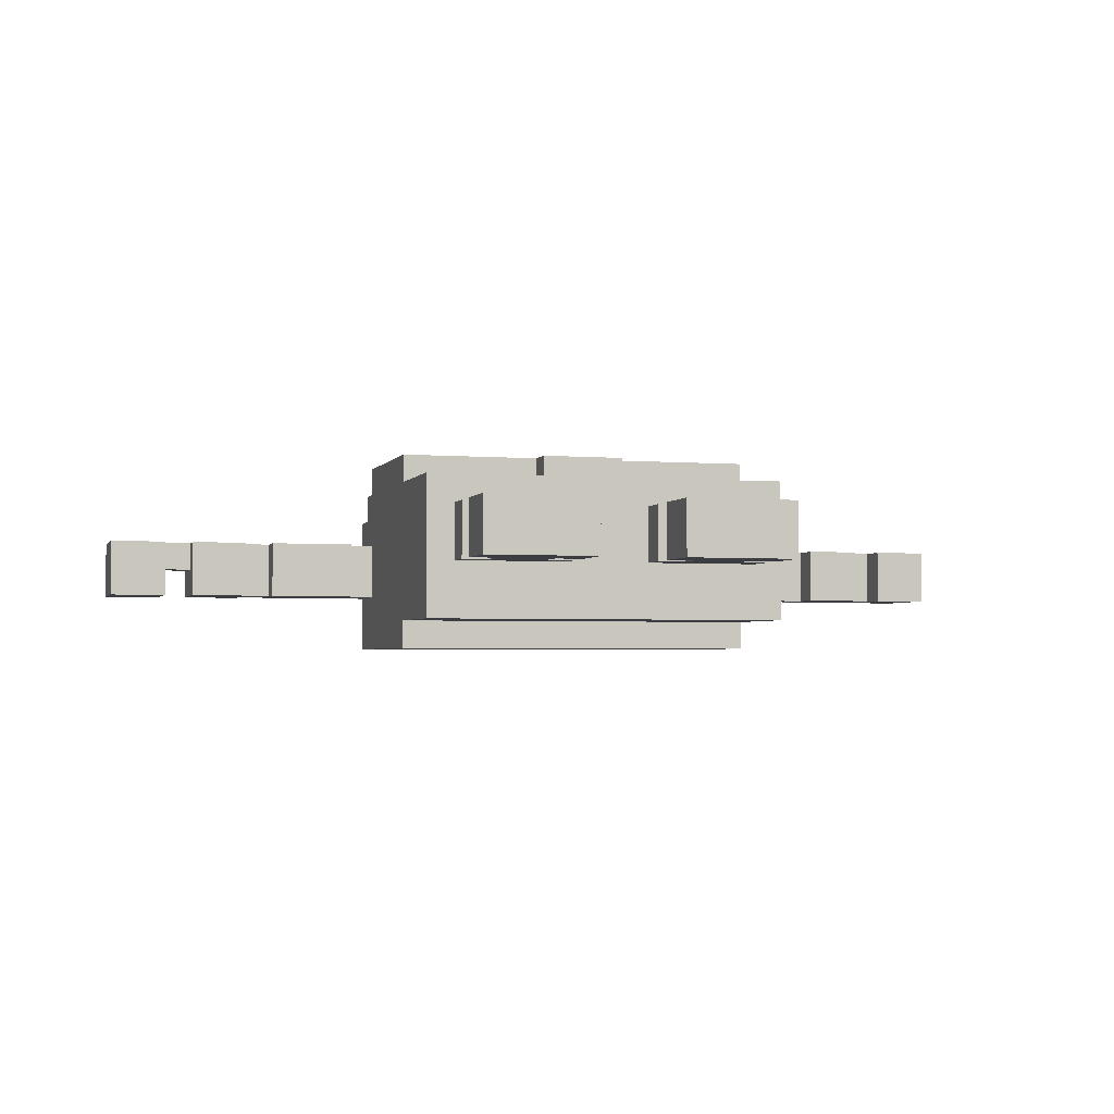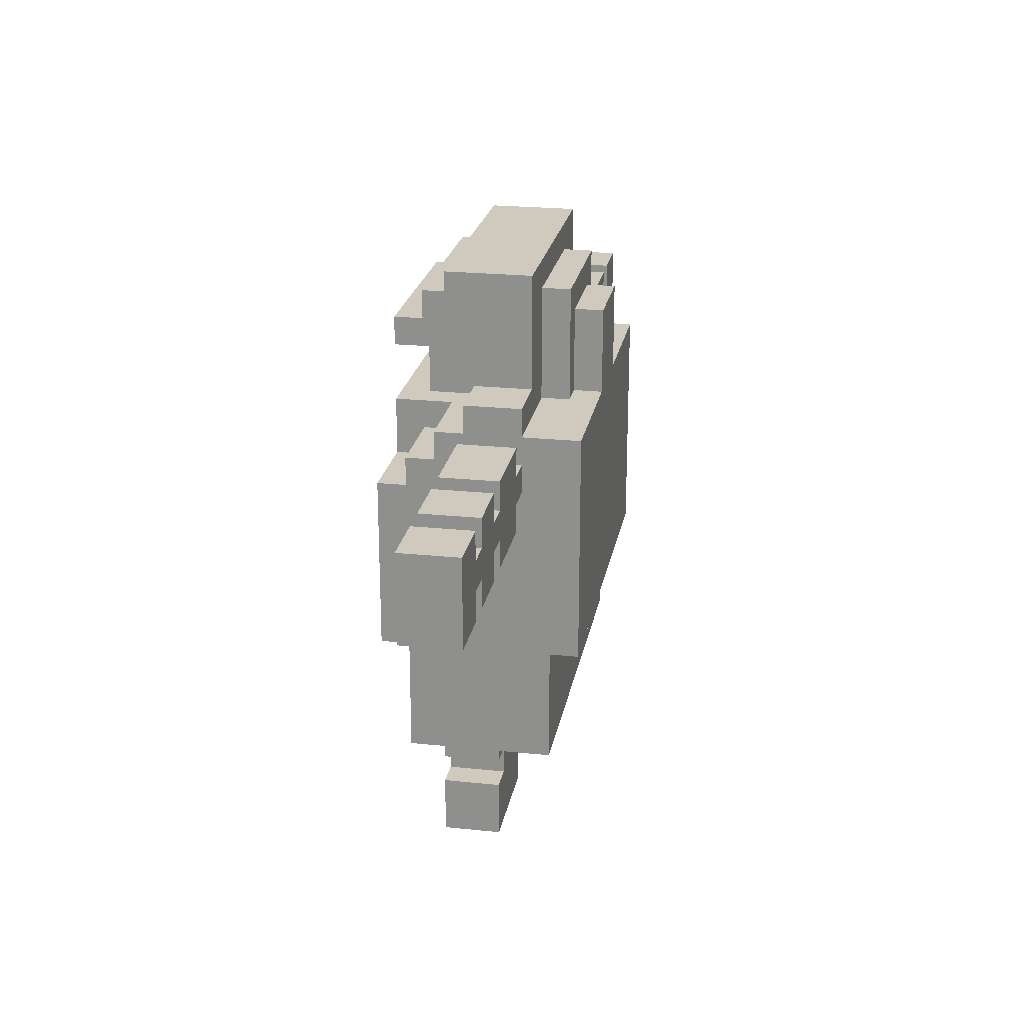
<metadata>
{"format":"obj","ext":"obj","renderer":"f3d","projection":"perspective","resolution":1024,"background":"white","views":[{"elev":-2.9,"azim":-16.0,"up":"+Z"},{"elev":22.8,"azim":100.2,"up":"+Y"}]}
</metadata>
<code>
g soldier-1
v -15 14 -0
v -15 14 -2
v -15 17 -0
v -15 17 -2
v -12 14 -0
v -12 14 -2
v -12 15 -0
v -12 15 -1
v -12 16 -0
v -12 16 -1
v -12 17 -0
v -12 17 -2
v -9 14 -0
v -9 14 -2
v -9 15 -0
v -9 15 -2
v -9 16 -0
v -9 16 -2
v -9 17 -0
v -9 17 -2
v -5 5 2
v -5 5 -3
v -5 9 3
v -5 9 2
v -5 9 -3
v -5 9 -4
v -5 10 3
v -5 10 -4
v -5 15 3
v -5 15 2
v -5 15 -0
v -5 15 -2
v -5 16 2
v -5 16 1
v -5 16 -0
v -5 16 -2
v -5 17 1
v -5 17 -0
v -5 17 -2
v -5 17 -4
v -5 18 -0
v -5 18 -2
v -4 1 1
v -4 1 -1
v -4 2 1
v -4 2 -1
v -4 3 1
v -4 3 -1
v -4 4 1
v -4 4 -1
v -4 5 1
v -4 5 -1
v -3 3 1
v -3 3 -1
v -3 4 1
v -3 4 -1
v -3 18 1
v -3 18 -0
v -3 18 -2
v -3 22 1
v -3 22 -2
v -2 15 3
v -2 15 2
v -2 16 2
v -2 16 1
v -2 17 3
v -2 17 1
v -2 19 3
v -2 19 1
v -2 20 3
v -2 20 2
v -2 21 2
v -2 21 1
v -1 17 2
v -1 17 -0
v -1 17 -2
v -1 17 -3
v -1 18 1
v -1 18 -0
v -1 19 2
v -1 19 1
v -1 21 -2
v -1 21 -3
v 0 8 3
v 0 8 2
v 0 9 3
v 0 9 2
v 0 17 -3
v 0 17 -4
v 0 20 -3
v 0 20 -4
v 3 1 1
v 3 1 -1
v 3 2 1
v 3 2 -1
v 3 3 1
v 3 3 -1
v 3 4 1
v 3 4 -1
v 3 5 1
v 3 5 -1
v 4 3 1
v 4 3 -1
v 4 4 1
v 4 4 -1
v 9 14 -0
v 9 14 -2
v 9 15 -0
v 9 15 -2
v 9 16 -0
v 9 16 -2
v 9 17 -0
v 9 17 -2
v 13 14 -0
v 13 14 -2
v 13 15 -0
v 13 15 -2
v 13 16 -0
v 13 16 -2
v 13 17 -0
v 13 17 -2
v 16 14 -0
v 16 14 -2
v 16 15 -0
v 16 15 -2
v 16 16 -0
v 16 16 -2
v 16 17 -0
v 16 17 -2
v -13 14 -0
v -13 14 -2
v -13 15 -0
v -13 15 -1
v -13 16 -0
v -13 16 -1
v -13 17 -0
v -13 17 -2
v -10 14 -0
v -10 14 -2
v -10 15 -0
v -10 15 -2
v -10 16 -0
v -10 16 -2
v -10 17 -0
v -10 17 -2
v -6 14 -0
v -6 14 -2
v -6 15 -0
v -6 15 -2
v -6 16 -0
v -6 16 -2
v -6 17 -0
v -6 17 -2
v -1 3 1
v -1 3 -1
v -1 4 1
v -1 4 -1
v 0 1 1
v 0 1 -1
v 0 2 1
v 0 2 -1
v 0 3 1
v 0 3 -1
v 0 4 1
v 0 4 -1
v 0 5 1
v 0 5 -1
v 3 8 3
v 3 8 2
v 3 9 3
v 3 9 2
v 3 17 -3
v 3 17 -4
v 3 20 -3
v 3 20 -4
v 4 17 2
v 4 17 -0
v 4 17 -2
v 4 17 -3
v 4 18 1
v 4 18 -0
v 4 19 2
v 4 19 1
v 4 21 -2
v 4 21 -3
v 5 15 3
v 5 15 2
v 5 16 2
v 5 16 1
v 5 17 3
v 5 17 1
v 5 19 3
v 5 19 1
v 5 20 3
v 5 20 2
v 5 21 2
v 5 21 1
v 6 3 1
v 6 3 -1
v 6 4 1
v 6 4 -1
v 6 18 1
v 6 18 -0
v 6 18 -2
v 6 22 1
v 6 22 -2
v 7 1 1
v 7 1 -1
v 7 2 1
v 7 2 -1
v 7 3 1
v 7 3 -1
v 7 4 1
v 7 4 -1
v 7 5 1
v 7 5 -1
v 8 5 2
v 8 5 -3
v 8 9 3
v 8 9 2
v 8 9 -3
v 8 9 -4
v 8 10 3
v 8 10 -4
v 8 14 -0
v 8 14 -2
v 8 15 3
v 8 15 2
v 8 15 -0
v 8 15 -2
v 8 16 2
v 8 16 1
v 8 16 -0
v 8 16 -2
v 8 17 1
v 8 17 -0
v 8 17 -2
v 8 17 -4
v 8 18 -0
v 8 18 -2
v 12 14 -0
v 12 14 -2
v 12 15 -0
v 12 15 -2
v 12 16 -0
v 12 16 -2
v 12 17 -0
v 12 17 -2
v 15 14 -0
v 15 14 -2
v 15 15 -0
v 15 15 -2
v 15 16 -0
v 15 16 -2
v 15 17 -0
v 15 17 -2
v 18 14 -0
v 18 14 -2
v 18 17 -0
v 18 17 -2
v -5 9 3
v -5 10 3
v -5 15 3
v -2 15 3
v -2 17 3
v -2 19 3
v -2 20 3
v 0 8 3
v 0 9 3
v 0 10 3
v 0 11 3
v 1 11 3
v 1 15 3
v 2 11 3
v 2 15 3
v 3 8 3
v 3 9 3
v 3 10 3
v 3 11 3
v 5 15 3
v 5 17 3
v 5 19 3
v 5 20 3
v 8 9 3
v 8 10 3
v 8 15 3
v -5 5 2
v -5 9 2
v -5 15 2
v -5 16 2
v -2 15 2
v -2 16 2
v -2 20 2
v -2 21 2
v -1 17 2
v -1 19 2
v 0 8 2
v 0 9 2
v 3 8 2
v 3 9 2
v 4 17 2
v 4 19 2
v 5 15 2
v 5 16 2
v 5 20 2
v 5 21 2
v 8 5 2
v 8 9 2
v 8 15 2
v 8 16 2
v -5 16 1
v -5 17 1
v -4 1 1
v -4 2 1
v -4 3 1
v -4 4 1
v -4 5 1
v -3 3 1
v -3 4 1
v -3 18 1
v -3 22 1
v -2 16 1
v -2 17 1
v -2 19 1
v -2 21 1
v -1 3 1
v -1 4 1
v -1 18 1
v -1 19 1
v 0 1 1
v 0 2 1
v 0 3 1
v 0 4 1
v 0 5 1
v 3 1 1
v 3 2 1
v 3 3 1
v 3 4 1
v 3 5 1
v 4 3 1
v 4 4 1
v 4 18 1
v 4 19 1
v 5 16 1
v 5 17 1
v 5 19 1
v 5 21 1
v 6 3 1
v 6 4 1
v 6 18 1
v 6 22 1
v 7 1 1
v 7 2 1
v 7 3 1
v 7 4 1
v 7 5 1
v 8 16 1
v 8 17 1
v -15 14 -0
v -15 17 -0
v -13 14 -0
v -13 15 -0
v -13 16 -0
v -13 17 -0
v -12 14 -0
v -12 15 -0
v -12 16 -0
v -12 17 -0
v -11 16 -0
v -11 17 -0
v -10 14 -0
v -10 15 -0
v -10 16 -0
v -10 17 -0
v -9 14 -0
v -9 15 -0
v -9 16 -0
v -9 17 -0
v -8 15 -0
v -8 16 -0
v -8 17 -0
v -7 15 -0
v -7 16 -0
v -6 14 -0
v -6 15 -0
v -6 16 -0
v -6 17 -0
v -5 15 -0
v -5 16 -0
v -5 17 -0
v -5 18 -0
v -3 18 -0
v -2 17 -0
v -1 17 -0
v -1 18 -0
v 4 17 -0
v 4 18 -0
v 5 17 -0
v 6 18 -0
v 8 15 -0
v 8 16 -0
v 8 17 -0
v 8 18 -0
v 9 14 -0
v 9 15 -0
v 9 16 -0
v 9 17 -0
v 10 15 -0
v 10 16 -0
v 10 17 -0
v 11 15 -0
v 11 16 -0
v 11 17 -0
v 12 14 -0
v 12 15 -0
v 12 16 -0
v 12 17 -0
v 13 14 -0
v 13 15 -0
v 13 16 -0
v 13 17 -0
v 15 14 -0
v 15 15 -0
v 15 16 -0
v 15 17 -0
v 16 14 -0
v 16 15 -0
v 16 16 -0
v 16 17 -0
v 18 14 -0
v 18 17 -0
v -13 15 -1
v -13 16 -1
v -12 15 -1
v -12 16 -1
v -4 1 -1
v -4 2 -1
v -4 3 -1
v -4 4 -1
v -4 5 -1
v -3 3 -1
v -3 4 -1
v -1 3 -1
v -1 4 -1
v 0 1 -1
v 0 2 -1
v 0 3 -1
v 0 4 -1
v 0 5 -1
v 3 1 -1
v 3 2 -1
v 3 3 -1
v 3 4 -1
v 3 5 -1
v 4 3 -1
v 4 4 -1
v 6 3 -1
v 6 4 -1
v 7 1 -1
v 7 2 -1
v 7 3 -1
v 7 4 -1
v 7 5 -1
v -15 14 -2
v -15 17 -2
v -13 14 -2
v -13 17 -2
v -12 14 -2
v -12 17 -2
v -11 16 -2
v -11 17 -2
v -10 14 -2
v -10 15 -2
v -10 16 -2
v -10 17 -2
v -9 14 -2
v -9 15 -2
v -9 16 -2
v -9 17 -2
v -8 15 -2
v -8 16 -2
v -8 17 -2
v -7 15 -2
v -7 16 -2
v -6 14 -2
v -6 15 -2
v -6 16 -2
v -6 17 -2
v -5 15 -2
v -5 16 -2
v -5 17 -2
v -5 18 -2
v -3 17 -2
v -3 18 -2
v -3 22 -2
v -1 17 -2
v -1 21 -2
v 4 17 -2
v 4 21 -2
v 6 17 -2
v 6 18 -2
v 6 22 -2
v 8 15 -2
v 8 16 -2
v 8 17 -2
v 8 18 -2
v 9 14 -2
v 9 15 -2
v 9 16 -2
v 9 17 -2
v 10 15 -2
v 10 16 -2
v 10 17 -2
v 11 15 -2
v 11 16 -2
v 11 17 -2
v 12 14 -2
v 12 15 -2
v 12 16 -2
v 12 17 -2
v 13 14 -2
v 13 15 -2
v 13 16 -2
v 13 17 -2
v 15 14 -2
v 15 15 -2
v 15 16 -2
v 15 17 -2
v 16 14 -2
v 16 15 -2
v 16 16 -2
v 16 17 -2
v 18 14 -2
v 18 17 -2
v -5 5 -3
v -5 9 -3
v -1 17 -3
v -1 21 -3
v 0 17 -3
v 0 20 -3
v 3 17 -3
v 3 20 -3
v 4 17 -3
v 4 21 -3
v 8 5 -3
v 8 9 -3
v -5 9 -4
v -5 10 -4
v -5 17 -4
v 0 17 -4
v 0 20 -4
v 3 17 -4
v 3 20 -4
v 8 9 -4
v 8 10 -4
v 8 17 -4
v -4 1 1
v 0 1 1
v 3 1 1
v 7 1 1
v -4 1 -1
v 0 1 -1
v 3 1 -1
v 7 1 -1
v -4 4 1
v -3 4 1
v -1 4 1
v 0 4 1
v 3 4 1
v 4 4 1
v 6 4 1
v 7 4 1
v -4 4 -1
v -3 4 -1
v -1 4 -1
v 0 4 -1
v 3 4 -1
v 4 4 -1
v 6 4 -1
v 7 4 -1
v -5 5 2
v 8 5 2
v -4 5 1
v 0 5 1
v 3 5 1
v 7 5 1
v -4 5 -1
v 0 5 -1
v 3 5 -1
v 7 5 -1
v -5 5 -3
v 8 5 -3
v 0 8 3
v 3 8 3
v 0 8 2
v 3 8 2
v -5 9 3
v 0 9 3
v 3 9 3
v 8 9 3
v -5 9 2
v 0 9 2
v 3 9 2
v 8 9 2
v -5 9 -3
v 8 9 -3
v -5 9 -4
v 8 9 -4
v -15 14 -0
v -13 14 -0
v -12 14 -0
v -10 14 -0
v -9 14 -0
v -6 14 -0
v 9 14 -0
v 12 14 -0
v 13 14 -0
v 15 14 -0
v 16 14 -0
v 18 14 -0
v -15 14 -2
v -13 14 -2
v -12 14 -2
v -10 14 -2
v -9 14 -2
v -6 14 -2
v 9 14 -2
v 12 14 -2
v 13 14 -2
v 15 14 -2
v 16 14 -2
v 18 14 -2
v -13 15 -0
v -12 15 -0
v -10 15 -0
v -9 15 -0
v -6 15 -0
v -5 15 -0
v 8 15 -0
v 9 15 -0
v 12 15 -0
v 13 15 -0
v 15 15 -0
v 16 15 -0
v -13 15 -1
v -12 15 -1
v -10 15 -2
v -9 15 -2
v -6 15 -2
v -5 15 -2
v 8 15 -2
v 9 15 -2
v 12 15 -2
v 13 15 -2
v 15 15 -2
v 16 15 -2
v -3 18 1
v -1 18 1
v 4 18 1
v 6 18 1
v -3 18 -0
v -1 18 -0
v 4 18 -0
v 6 18 -0
v -2 19 3
v 5 19 3
v -1 19 2
v 4 19 2
v -2 19 1
v -1 19 1
v 4 19 1
v 5 19 1
v -4 3 1
v -3 3 1
v -1 3 1
v 0 3 1
v 3 3 1
v 4 3 1
v 6 3 1
v 7 3 1
v -4 3 -1
v -3 3 -1
v -1 3 -1
v 0 3 -1
v 3 3 -1
v 4 3 -1
v 6 3 -1
v 7 3 -1
v -5 15 3
v -2 15 3
v 5 15 3
v 8 15 3
v -5 15 2
v -2 15 2
v 5 15 2
v 8 15 2
v -5 16 2
v -2 16 2
v 5 16 2
v 8 16 2
v -5 16 1
v -2 16 1
v 5 16 1
v 8 16 1
v -13 16 -0
v -12 16 -0
v -10 16 -0
v -9 16 -0
v -6 16 -0
v -5 16 -0
v 8 16 -0
v 9 16 -0
v 12 16 -0
v 13 16 -0
v 15 16 -0
v 16 16 -0
v -13 16 -1
v -12 16 -1
v -10 16 -2
v -9 16 -2
v -6 16 -2
v -5 16 -2
v 8 16 -2
v 9 16 -2
v 12 16 -2
v 13 16 -2
v 15 16 -2
v 16 16 -2
v -2 17 3
v 5 17 3
v -1 17 2
v 4 17 2
v -5 17 1
v -2 17 1
v 5 17 1
v 8 17 1
v -15 17 -0
v -13 17 -0
v -12 17 -0
v -11 17 -0
v -10 17 -0
v -9 17 -0
v -8 17 -0
v -6 17 -0
v -5 17 -0
v -2 17 -0
v -1 17 -0
v 4 17 -0
v 5 17 -0
v 8 17 -0
v 9 17 -0
v 10 17 -0
v 11 17 -0
v 12 17 -0
v 13 17 -0
v 15 17 -0
v 16 17 -0
v 18 17 -0
v -15 17 -2
v -13 17 -2
v -12 17 -2
v -11 17 -2
v -10 17 -2
v -9 17 -2
v -8 17 -2
v -6 17 -2
v -5 17 -2
v -3 17 -2
v -1 17 -2
v 4 17 -2
v 6 17 -2
v 8 17 -2
v 9 17 -2
v 10 17 -2
v 11 17 -2
v 12 17 -2
v 13 17 -2
v 15 17 -2
v 16 17 -2
v 18 17 -2
v -1 17 -3
v 0 17 -3
v 3 17 -3
v 4 17 -3
v -5 17 -4
v 0 17 -4
v 3 17 -4
v 8 17 -4
v -5 18 -0
v -3 18 -0
v 6 18 -0
v 8 18 -0
v -5 18 -2
v -3 18 -2
v 6 18 -2
v 8 18 -2
v -2 20 3
v 5 20 3
v -2 20 2
v 5 20 2
v 0 20 -3
v 3 20 -3
v 0 20 -4
v 3 20 -4
v -2 21 2
v 5 21 2
v -2 21 1
v 5 21 1
v -1 21 -2
v 4 21 -2
v -1 21 -3
v 4 21 -3
v -3 22 1
v 6 22 1
v -3 22 -2
v 6 22 -2
f 3 2 1
f 4 2 3
f 7 6 5
f 8 6 7
f 10 6 8
f 11 10 9
f 12 6 10
f 12 10 11
f 15 14 13
f 16 14 15
f 19 18 17
f 20 18 19
f 24 22 21
f 25 22 24
f 27 24 23
f 27 26 25
f 27 25 24
f 28 26 27
f 29 28 27
f 30 28 29
f 31 28 30
f 32 28 31
f 33 31 30
f 34 31 33
f 35 31 34
f 36 28 32
f 37 35 34
f 37 36 35
f 38 36 37
f 39 28 36
f 39 36 38
f 40 28 39
f 41 39 38
f 42 39 41
f 45 44 43
f 46 44 45
f 47 46 45
f 48 46 47
f 51 50 49
f 52 50 51
f 55 54 53
f 56 54 55
f 60 58 57
f 60 59 58
f 61 59 60
f 64 63 62
f 66 64 62
f 66 65 64
f 67 65 66
f 70 69 68
f 71 69 70
f 72 69 71
f 73 69 72
f 78 75 74
f 79 75 78
f 80 78 74
f 81 78 80
f 82 77 76
f 83 77 82
f 86 85 84
f 87 85 86
f 90 89 88
f 91 89 90
f 94 93 92
f 95 93 94
f 96 95 94
f 97 95 96
f 100 99 98
f 101 99 100
f 104 103 102
f 105 103 104
f 108 107 106
f 109 107 108
f 112 111 110
f 113 111 112
f 116 115 114
f 117 115 116
f 120 119 118
f 121 119 120
f 124 123 122
f 125 123 124
f 128 127 126
f 129 127 128
f 130 131 132
f 132 131 133
f 133 131 135
f 134 135 136
f 135 131 137
f 136 135 137
f 138 139 140
f 140 139 141
f 142 143 144
f 144 143 145
f 146 147 148
f 148 147 149
f 150 151 152
f 152 151 153
f 154 155 156
f 156 155 157
f 158 159 160
f 160 159 161
f 160 161 162
f 162 161 163
f 164 165 166
f 166 165 167
f 168 169 170
f 170 169 171
f 172 173 174
f 174 173 175
f 176 177 180
f 180 177 181
f 176 180 182
f 182 180 183
f 178 179 184
f 184 179 185
f 186 187 188
f 186 188 190
f 188 189 190
f 190 189 191
f 192 193 194
f 194 193 195
f 195 193 196
f 196 193 197
f 198 199 200
f 200 199 201
f 202 203 205
f 203 204 205
f 205 204 206
f 207 208 209
f 209 208 210
f 209 210 211
f 211 210 212
f 213 214 215
f 215 214 216
f 217 218 220
f 220 218 221
f 219 220 223
f 221 222 223
f 220 221 223
f 223 222 224
f 223 224 225
f 225 224 226
f 223 225 227
f 227 225 228
f 225 226 229
f 228 225 229
f 226 224 230
f 229 226 230
f 228 229 231
f 231 229 232
f 232 229 233
f 230 224 234
f 232 233 235
f 233 234 236
f 235 233 236
f 234 224 237
f 236 234 237
f 237 224 238
f 236 237 239
f 239 237 240
f 241 242 243
f 243 242 244
f 245 246 247
f 247 246 248
f 249 250 251
f 251 250 252
f 253 254 255
f 255 254 256
f 257 258 259
f 259 258 260
f 264 263 262
f 269 262 261
f 270 264 262
f 270 262 269
f 271 264 270
f 272 269 268
f 272 264 271
f 272 271 270
f 272 270 269
f 273 265 264
f 273 264 272
f 274 272 268
f 274 273 272
f 275 265 273
f 275 273 274
f 276 274 268
f 277 274 276
f 278 274 277
f 279 275 274
f 279 274 278
f 280 265 275
f 280 275 279
f 280 279 278
f 281 265 280
f 282 267 266
f 283 267 282
f 284 278 277
f 285 280 278
f 285 278 284
f 286 280 285
f 291 290 289
f 292 290 291
f 297 288 287
f 298 288 297
f 299 297 287
f 301 296 295
f 302 296 301
f 305 294 293
f 306 294 305
f 307 300 299
f 307 299 287
f 308 300 307
f 309 304 303
f 310 304 309
f 318 315 314
f 319 317 316
f 322 312 311
f 323 312 322
f 324 321 320
f 325 321 324
f 326 318 314
f 326 319 318
f 327 317 319
f 327 319 326
f 328 324 320
f 329 324 328
f 330 314 313
f 331 326 314
f 331 314 330
f 332 326 331
f 333 317 327
f 334 317 333
f 340 337 336
f 341 339 338
f 346 343 342
f 347 321 325
f 348 341 340
f 348 340 336
f 349 339 341
f 349 341 348
f 350 346 342
f 350 347 346
f 351 321 347
f 351 347 350
f 352 336 335
f 353 348 336
f 353 336 352
f 354 348 353
f 355 339 349
f 356 339 355
f 357 345 344
f 358 345 357
f 361 360 359
f 362 360 361
f 363 360 362
f 364 360 363
f 366 363 362
f 367 363 366
f 369 366 365
f 369 368 367
f 369 367 366
f 370 368 369
f 371 369 365
f 372 369 371
f 373 370 369
f 373 369 372
f 374 370 373
f 376 373 372
f 377 373 376
f 379 376 375
f 379 377 376
f 380 378 377
f 380 377 379
f 381 378 380
f 382 379 375
f 382 380 379
f 383 381 380
f 383 380 382
f 384 382 375
f 384 383 382
f 385 383 384
f 386 381 383
f 386 383 385
f 387 381 386
f 388 386 385
f 389 386 388
f 392 391 390
f 393 392 390
f 394 392 393
f 395 392 394
f 398 397 396
f 399 397 398
f 402 399 398
f 403 399 402
f 405 401 400
f 406 401 405
f 408 405 404
f 408 406 405
f 409 407 406
f 409 406 408
f 410 407 409
f 411 408 404
f 411 409 408
f 412 410 409
f 412 409 411
f 413 410 412
f 414 411 404
f 415 412 411
f 415 411 414
f 416 413 412
f 416 412 415
f 417 413 416
f 419 416 415
f 420 416 419
f 422 419 418
f 422 421 420
f 422 420 419
f 423 421 422
f 424 421 423
f 425 421 424
f 427 424 423
f 428 424 427
f 430 427 426
f 430 429 428
f 430 428 427
f 431 429 430
f 432 433 434
f 434 433 435
f 437 438 441
f 439 440 442
f 437 441 443
f 441 442 443
f 442 440 444
f 443 442 444
f 436 437 445
f 437 443 446
f 445 437 446
f 446 443 447
f 444 440 448
f 448 440 449
f 451 452 455
f 453 454 456
f 451 455 457
f 455 456 457
f 456 454 458
f 457 456 458
f 450 451 459
f 451 457 460
f 459 451 460
f 460 457 461
f 458 454 462
f 462 454 463
f 464 465 466
f 466 465 467
f 468 469 470
f 470 469 471
f 468 470 472
f 472 470 473
f 470 471 474
f 473 470 474
f 474 471 475
f 473 474 477
f 477 474 478
f 476 477 480
f 477 478 480
f 478 479 481
f 480 478 481
f 481 479 482
f 476 480 483
f 480 481 483
f 481 482 484
f 483 481 484
f 476 483 485
f 483 484 485
f 485 484 486
f 484 482 487
f 486 484 487
f 487 482 488
f 486 487 489
f 489 487 490
f 491 492 493
f 493 492 494
f 493 494 496
f 494 495 496
f 496 495 497
f 497 495 499
f 498 499 500
f 500 499 501
f 499 495 502
f 501 499 502
f 500 501 505
f 505 501 506
f 503 504 508
f 508 504 509
f 507 508 511
f 508 509 511
f 509 510 512
f 511 509 512
f 512 510 513
f 507 511 514
f 511 512 514
f 512 513 515
f 514 512 515
f 515 513 516
f 507 514 517
f 514 515 518
f 517 514 518
f 515 516 519
f 518 515 519
f 519 516 520
f 518 519 522
f 522 519 523
f 521 522 525
f 523 524 525
f 522 523 525
f 525 524 526
f 526 524 527
f 527 524 528
f 526 527 530
f 530 527 531
f 529 530 533
f 531 532 533
f 530 531 533
f 533 532 534
f 537 538 539
f 539 538 540
f 540 538 542
f 541 542 543
f 542 538 544
f 543 542 544
f 535 536 545
f 545 536 546
f 548 549 550
f 548 550 552
f 550 551 552
f 552 551 553
f 547 548 554
f 548 552 555
f 554 548 555
f 555 552 556
f 561 558 557
f 562 558 561
f 563 560 559
f 564 560 563
f 573 566 565
f 574 566 573
f 575 568 567
f 576 568 575
f 577 570 569
f 578 570 577
f 579 572 571
f 580 572 579
f 583 582 581
f 584 582 583
f 585 582 584
f 586 582 585
f 587 583 581
f 588 585 584
f 589 585 588
f 590 582 586
f 591 589 588
f 591 590 589
f 591 587 581
f 591 588 587
f 592 582 590
f 592 590 591
f 595 594 593
f 596 594 595
f 601 598 597
f 602 598 601
f 603 600 599
f 604 600 603
f 607 606 605
f 608 606 607
f 621 610 609
f 622 610 621
f 623 612 611
f 624 612 623
f 625 614 613
f 626 614 625
f 627 616 615
f 628 616 627
f 629 618 617
f 630 618 629
f 631 620 619
f 632 620 631
f 645 634 633
f 646 634 645
f 647 636 635
f 648 636 647
f 649 638 637
f 650 638 649
f 651 640 639
f 652 640 651
f 653 642 641
f 654 642 653
f 655 644 643
f 656 644 655
f 661 658 657
f 662 658 661
f 663 660 659
f 664 660 663
f 667 666 665
f 668 666 667
f 669 667 665
f 670 667 669
f 671 666 668
f 672 666 671
f 673 674 681
f 681 674 682
f 675 676 683
f 683 676 684
f 677 678 685
f 685 678 686
f 679 680 687
f 687 680 688
f 689 690 693
f 693 690 694
f 691 692 695
f 695 692 696
f 697 698 701
f 701 698 702
f 699 700 703
f 703 700 704
f 705 706 717
f 717 706 718
f 707 708 719
f 719 708 720
f 709 710 721
f 721 710 722
f 711 712 723
f 723 712 724
f 713 714 725
f 725 714 726
f 715 716 727
f 727 716 728
f 729 730 731
f 731 730 732
f 729 731 734
f 732 730 735
f 733 734 745
f 734 731 746
f 745 734 746
f 746 731 747
f 732 735 748
f 735 736 749
f 748 735 749
f 749 736 750
f 737 738 759
f 759 738 760
f 739 740 761
f 740 741 762
f 761 740 762
f 762 741 763
f 742 743 764
f 743 744 765
f 764 743 765
f 765 744 766
f 751 752 773
f 752 753 774
f 773 752 774
f 753 754 775
f 774 753 775
f 775 754 776
f 755 756 777
f 777 756 778
f 757 758 779
f 779 758 780
f 768 769 781
f 767 768 781
f 770 771 784
f 771 772 784
f 781 782 785
f 767 781 785
f 785 782 786
f 783 784 787
f 784 772 788
f 787 784 788
f 789 790 793
f 793 790 794
f 791 792 795
f 795 792 796
f 797 798 799
f 799 798 800
f 801 802 803
f 803 802 804
f 805 806 807
f 807 806 808
f 809 810 811
f 811 810 812
f 813 814 815
f 815 814 816

</code>
